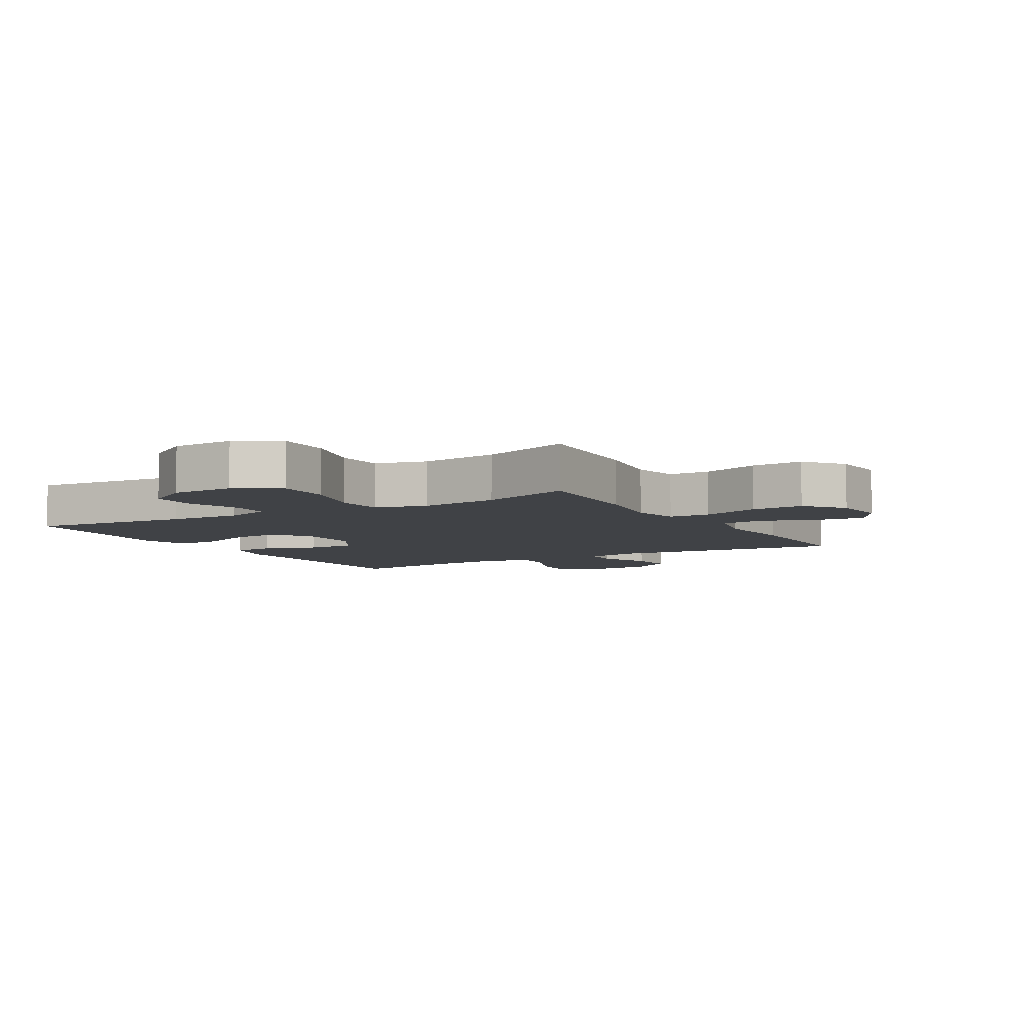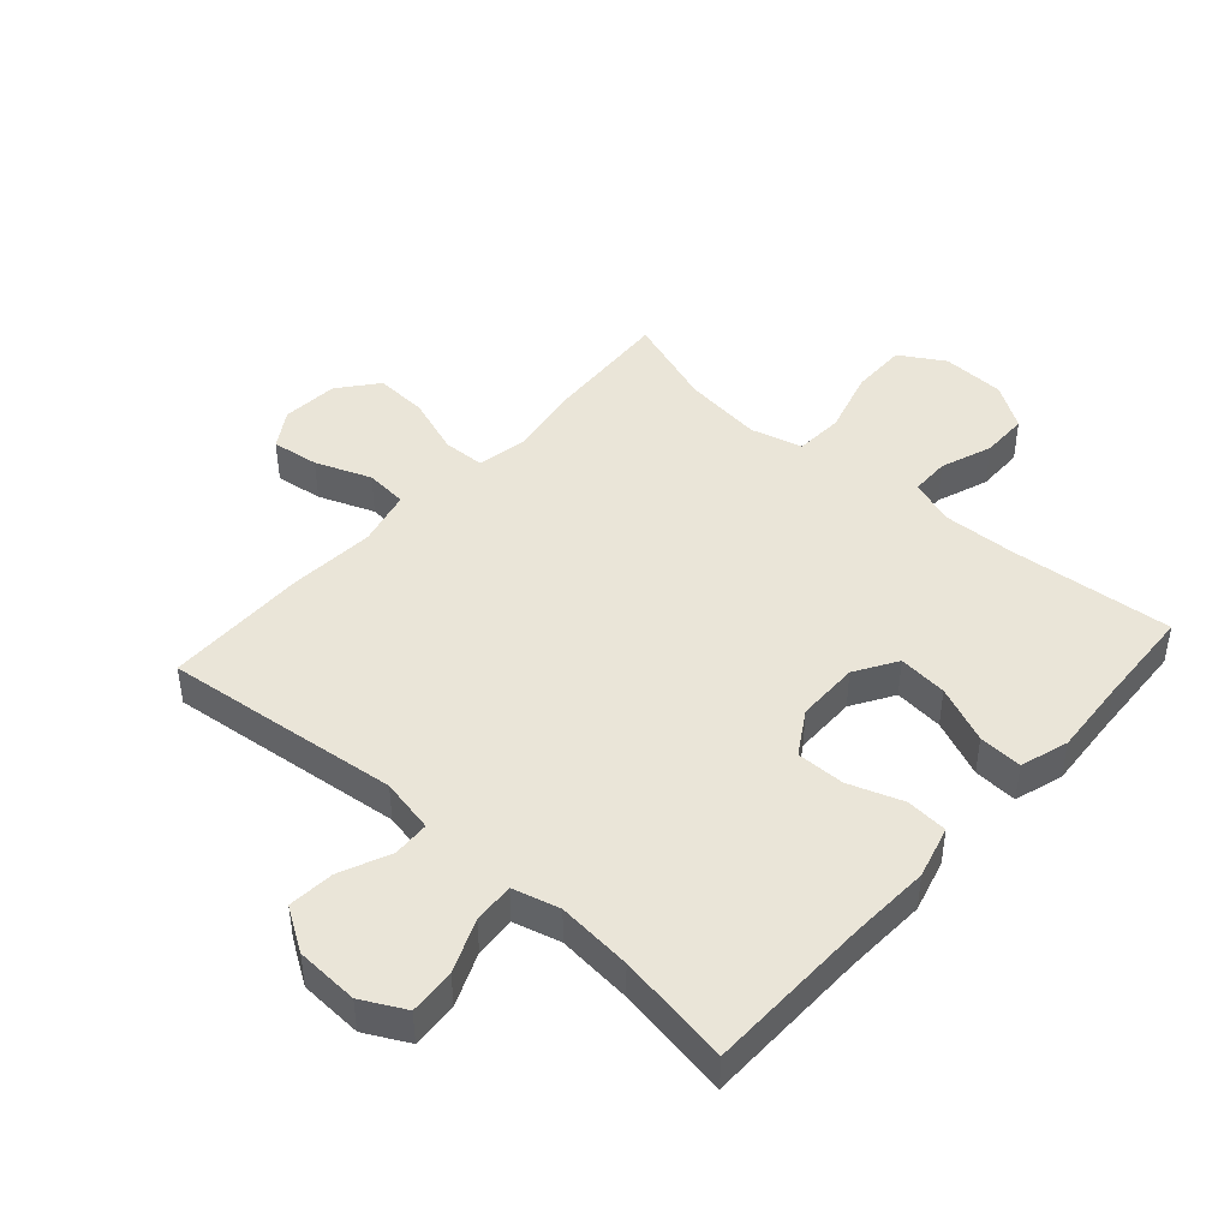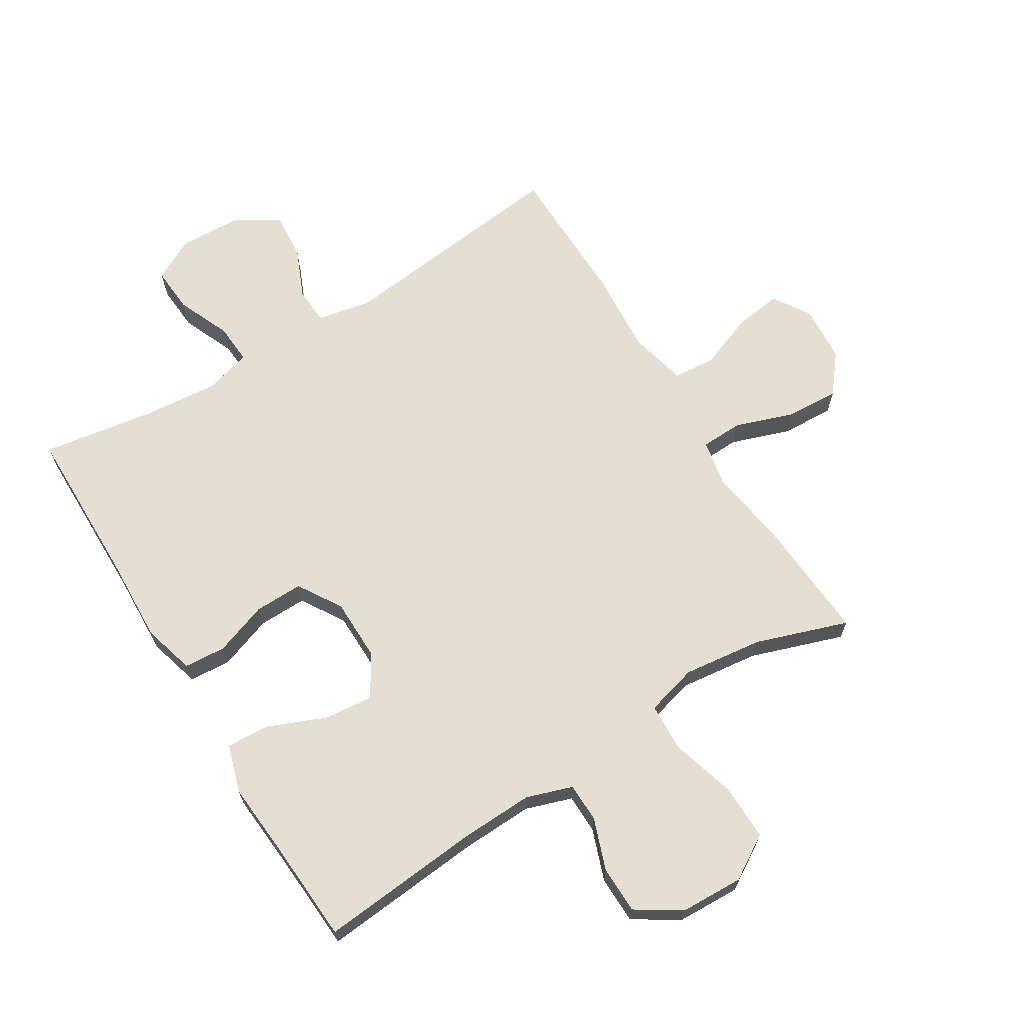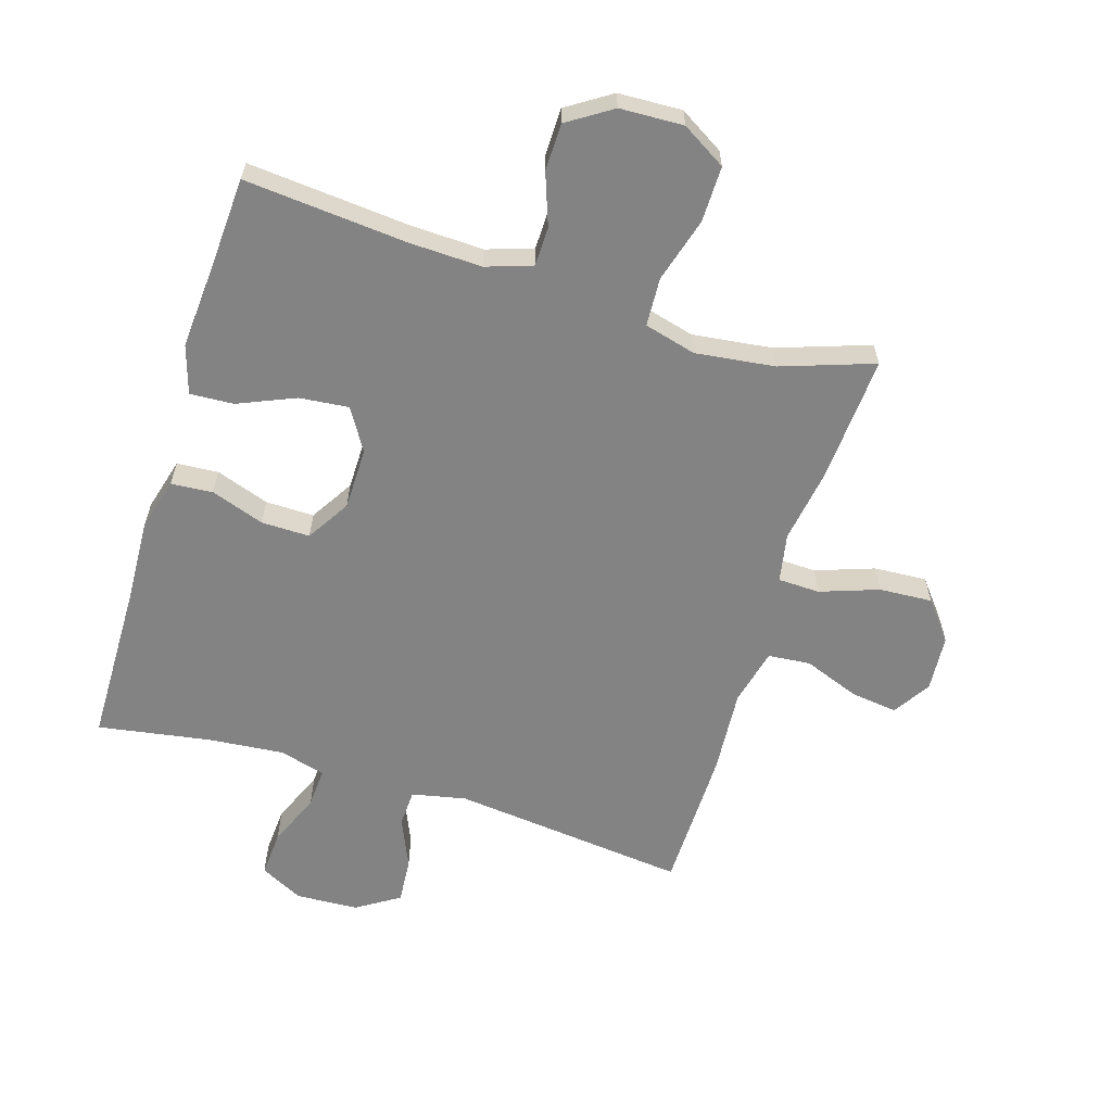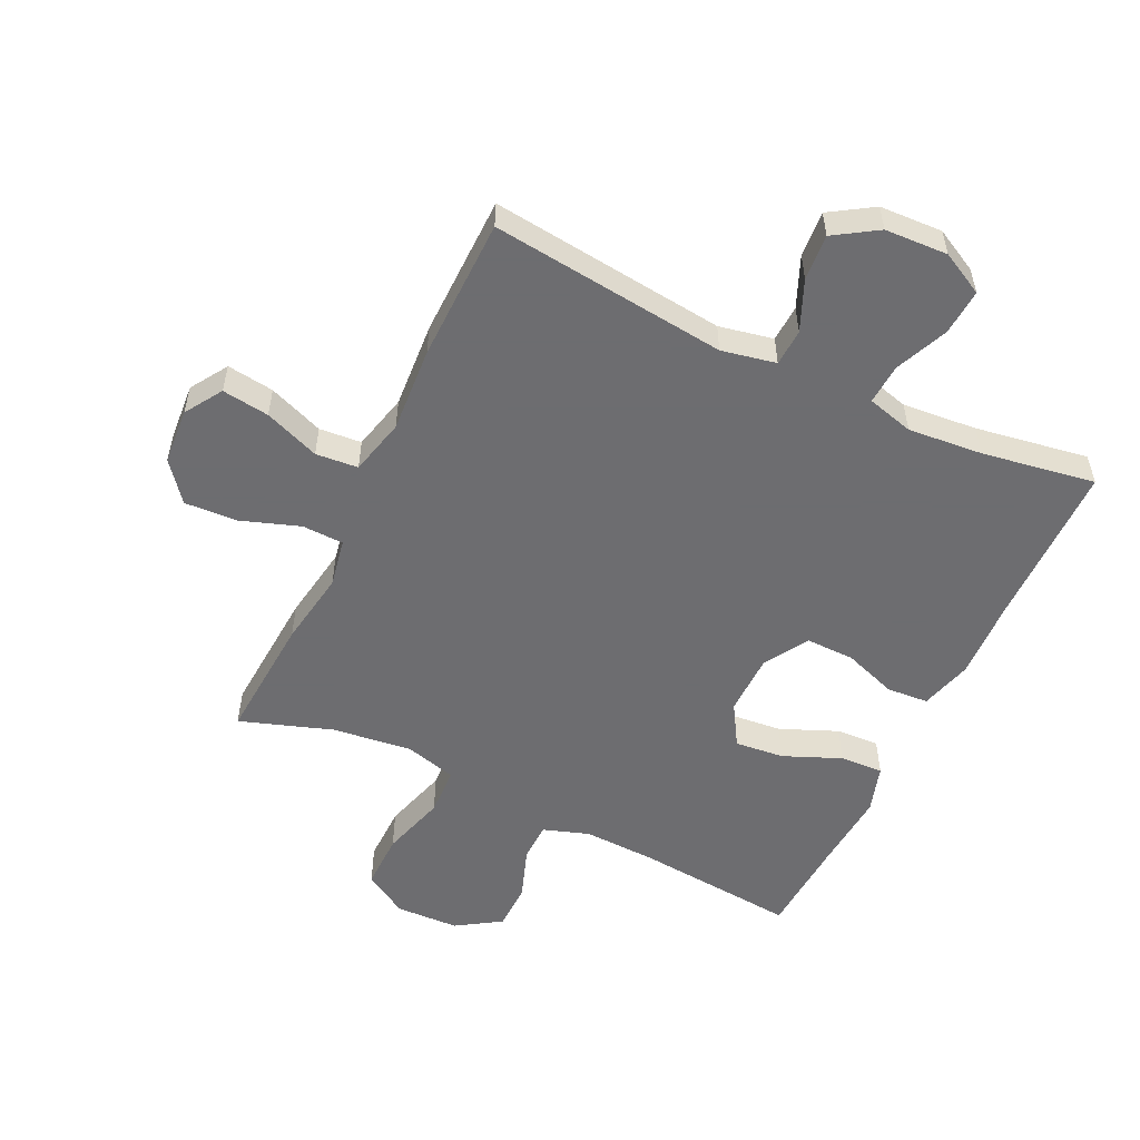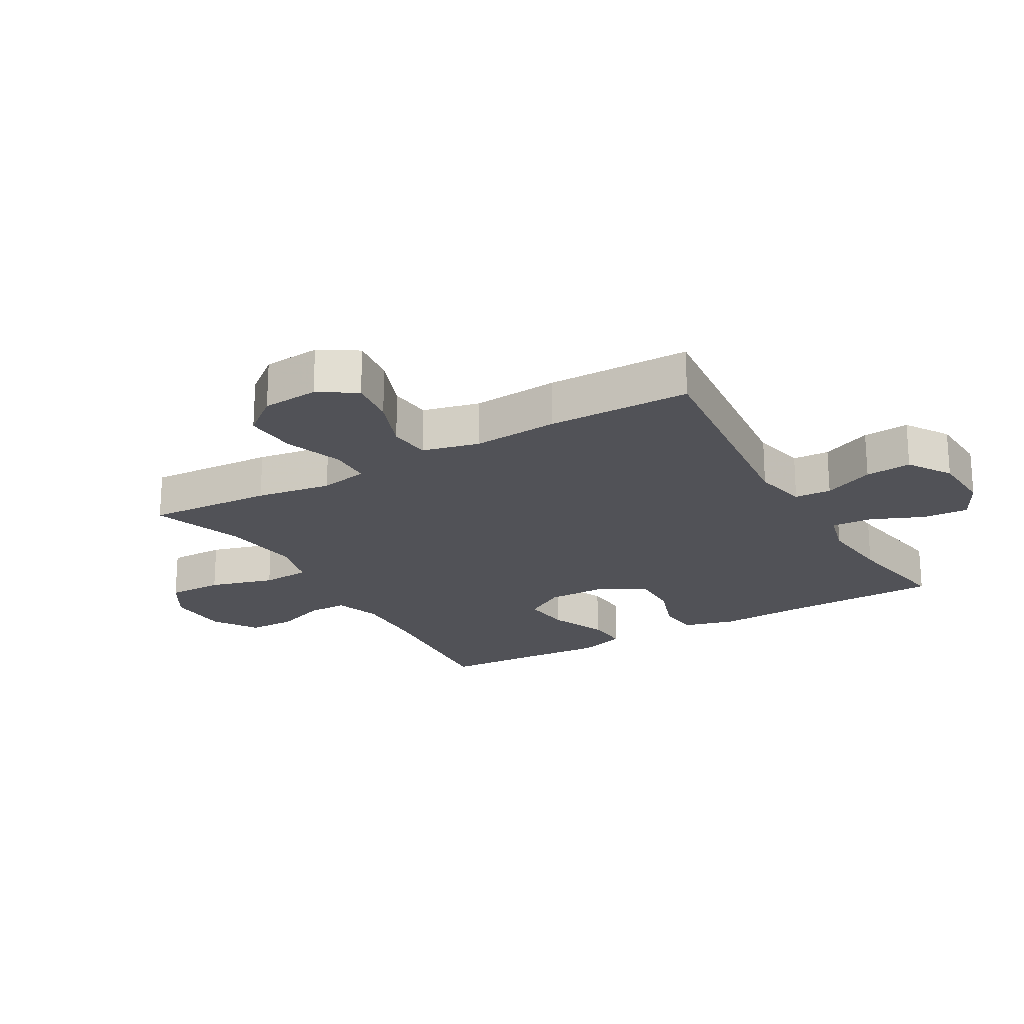
<metadata>
{"format":"obj","ext":"obj","renderer":"f3d","projection":"perspective","resolution":1024,"background":"white","views":[{"elev":-6.3,"azim":30.4,"up":"+Y"},{"elev":44.7,"azim":-138.3,"up":"+Y"},{"elev":66.9,"azim":-31.8,"up":"+Y"},{"elev":-61.1,"azim":-17.2,"up":"+Y"},{"elev":-54.1,"azim":154.3,"up":"+Y"},{"elev":-21.4,"azim":120.1,"up":"+Y"}]}
</metadata>
<code>
v 0.5 0.07 0.5
v 0.487 0.07 0.297
v 0.468 0.07 0.176
v 0.483 0.07 0.098
v 0.55 0.07 0.096
v 0.644 0.07 0.129
v 0.729 0.07 0.134
v 0.779 0.07 0.072
v 0.786 0.07 -0.019
v 0.748 0.07 -0.079
v 0.672 0.07 -0.069
v 0.583 0.07 -0.035
v 0.515 0.07 -0.041
v 0.493 0.07 -0.132
v 0.503 0.07 -0.27
v 0.5 0.07 -0.5
v 0.12 0.07 -0.458
v 0.033 0.07 -0.476
v 0.03 0.07 -0.535
v 0.065 0.07 -0.616
v 0.071 0.07 -0.69
v 0.002 0.07 -0.734
v -0.099 0.07 -0.739
v -0.168 0.07 -0.703
v -0.163 0.07 -0.629
v -0.127 0.07 -0.544
v -0.123 0.07 -0.479
v -0.198 0.07 -0.459
v -0.318 0.07 -0.47
v -0.5 0.07 -0.5
v -0.504 0.07 -0.235
v -0.51 0.07 -0.105
v -0.487 0.07 -0.021
v -0.42 0.07 -0.016
v -0.334 0.07 -0.046
v -0.256 0.07 -0.047
v -0.213 0.07 0.023
v -0.212 0.07 0.123
v -0.253 0.07 0.19
v -0.332 0.07 0.182
v -0.424 0.07 0.143
v -0.494 0.07 0.139
v -0.518 0.07 0.216
v -0.509 0.07 0.34
v -0.5 0.07 0.5
v -0.239 0.07 0.477
v -0.122 0.07 0.473
v -0.048 0.07 0.498
v -0.047 0.07 0.561
v -0.077 0.07 0.644
v -0.076 0.07 0.72
v -0.005 0.07 0.766
v 0.097 0.07 0.77
v 0.168 0.07 0.727
v 0.167 0.07 0.637
v 0.137 0.07 0.533
v 0.141 0.07 0.455
v 0.224 0.07 0.433
v 0.352 0.07 0.449
v 0.5 0 0.5
v 0.487 0 0.297
v 0.468 0 0.176
v 0.483 0 0.098
v 0.55 0 0.096
v 0.644 0 0.129
v 0.729 0 0.134
v 0.779 0 0.072
v 0.786 0 -0.019
v 0.748 0 -0.079
v 0.672 0 -0.069
v 0.583 0 -0.035
v 0.515 0 -0.041
v 0.493 0 -0.132
v 0.503 0 -0.27
v 0.5 0 -0.5
v 0.12 0 -0.458
v 0.033 0 -0.476
v 0.03 0 -0.535
v 0.065 0 -0.616
v 0.071 0 -0.69
v 0.002 0 -0.734
v -0.099 0 -0.739
v -0.168 0 -0.703
v -0.163 0 -0.629
v -0.127 0 -0.544
v -0.123 0 -0.479
v -0.198 0 -0.459
v -0.318 0 -0.47
v -0.5 0 -0.5
v -0.504 0 -0.235
v -0.51 0 -0.105
v -0.487 0 -0.021
v -0.42 0 -0.016
v -0.334 0 -0.046
v -0.256 0 -0.047
v -0.213 0 0.023
v -0.212 0 0.123
v -0.253 0 0.19
v -0.332 0 0.182
v -0.424 0 0.143
v -0.494 0 0.139
v -0.518 0 0.216
v -0.509 0 0.34
v -0.5 0 0.5
v -0.239 0 0.477
v -0.122 0 0.473
v -0.048 0 0.498
v -0.047 0 0.561
v -0.077 0 0.644
v -0.076 0 0.72
v -0.005 0 0.766
v 0.097 0 0.77
v 0.168 0 0.727
v 0.167 0 0.637
v 0.137 0 0.533
v 0.141 0 0.455
v 0.224 0 0.433
v 0.352 0 0.449
f 53 54 55 56
f 53 56 57
f 52 53 57
f 49 50 51 52
f 48 49 52 57
f 47 48 57 58
f 44 45 46
f 44 46 47 58
f 40 41 42 43
f 39 40 43 44
f 32 33 34 35
f 31 32 35 36
f 29 30 31 36
f 28 29 36 37
f 23 24 25 26
f 23 26 27
f 22 23 27
f 19 20 21 22
f 18 19 22 27
f 17 18 27 28
f 14 15 16 17
f 13 14 17 28
f 9 10 11 12
f 7 8 9 12
f 5 6 7 12
f 4 5 12 13
f 59 1 2 3
f 59 3 4
f 39 44 58 59
f 38 39 59 4
f 28 37 38
f 4 13 28 38
f 115 114 113 112
f 116 115 112
f 116 112 111
f 111 110 109 108
f 116 111 108 107
f 117 116 107 106
f 105 104 103
f 117 106 105 103
f 102 101 100 99
f 103 102 99 98
f 94 93 92 91
f 95 94 91 90
f 95 90 89 88
f 96 95 88 87
f 85 84 83 82
f 86 85 82
f 86 82 81
f 81 80 79 78
f 86 81 78 77
f 87 86 77 76
f 76 75 74 73
f 87 76 73 72
f 71 70 69 68
f 71 68 67 66
f 71 66 65 64
f 72 71 64 63
f 62 61 60 118
f 63 62 118
f 118 117 103 98
f 63 118 98 97
f 97 96 87
f 97 87 72 63
f 1 60 61 2
f 2 61 62 3
f 3 62 63 4
f 4 63 64 5
f 5 64 65 6
f 6 65 66 7
f 7 66 67 8
f 8 67 68 9
f 9 68 69 10
f 10 69 70 11
f 11 70 71 12
f 12 71 72 13
f 13 72 73 14
f 14 73 74 15
f 15 74 75 16
f 16 75 76 17
f 17 76 77 18
f 18 77 78 19
f 19 78 79 20
f 20 79 80 21
f 21 80 81 22
f 22 81 82 23
f 23 82 83 24
f 24 83 84 25
f 25 84 85 26
f 26 85 86 27
f 27 86 87 28
f 28 87 88 29
f 29 88 89 30
f 30 89 90 31
f 31 90 91 32
f 32 91 92 33
f 33 92 93 34
f 34 93 94 35
f 35 94 95 36
f 36 95 96 37
f 37 96 97 38
f 38 97 98 39
f 39 98 99 40
f 40 99 100 41
f 41 100 101 42
f 42 101 102 43
f 43 102 103 44
f 44 103 104 45
f 45 104 105 46
f 46 105 106 47
f 47 106 107 48
f 48 107 108 49
f 49 108 109 50
f 50 109 110 51
f 51 110 111 52
f 52 111 112 53
f 53 112 113 54
f 54 113 114 55
f 55 114 115 56
f 56 115 116 57
f 57 116 117 58
f 58 117 118 59
f 59 118 60 1

</code>
